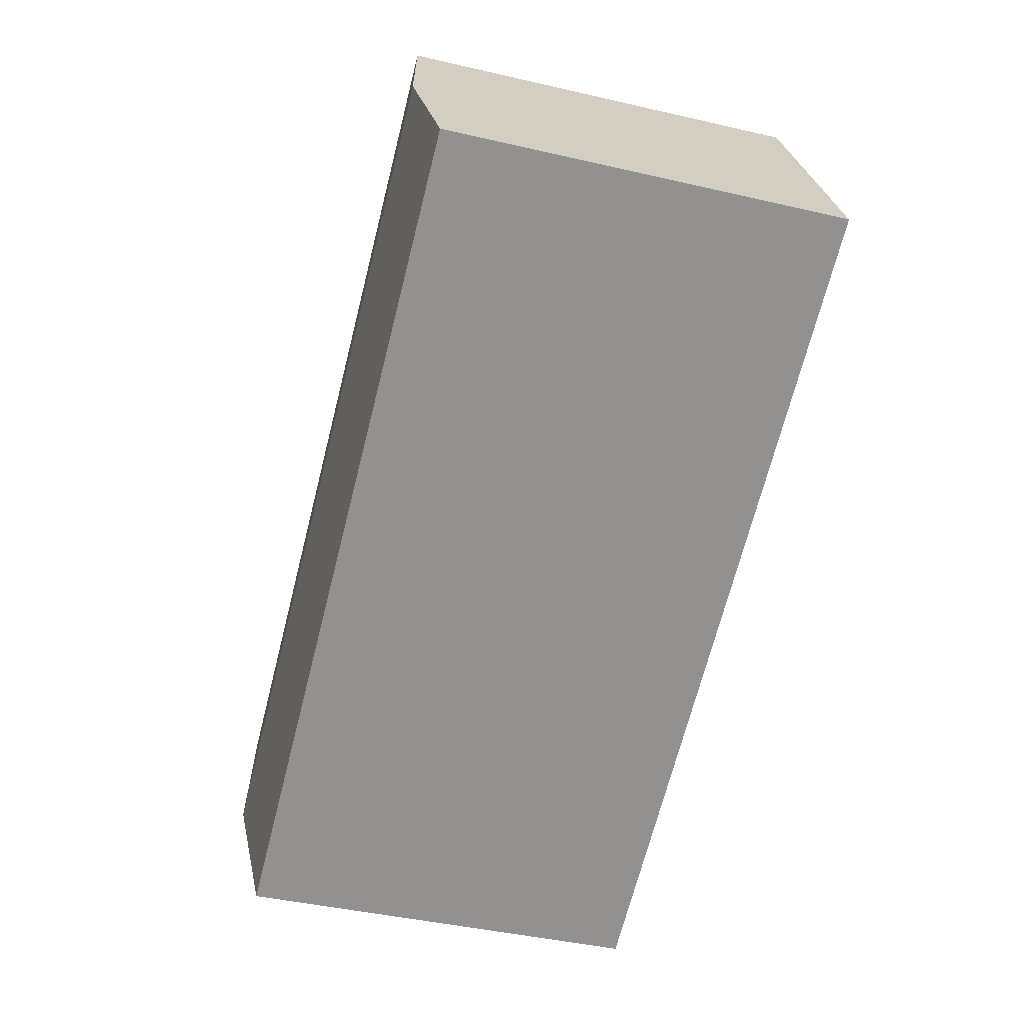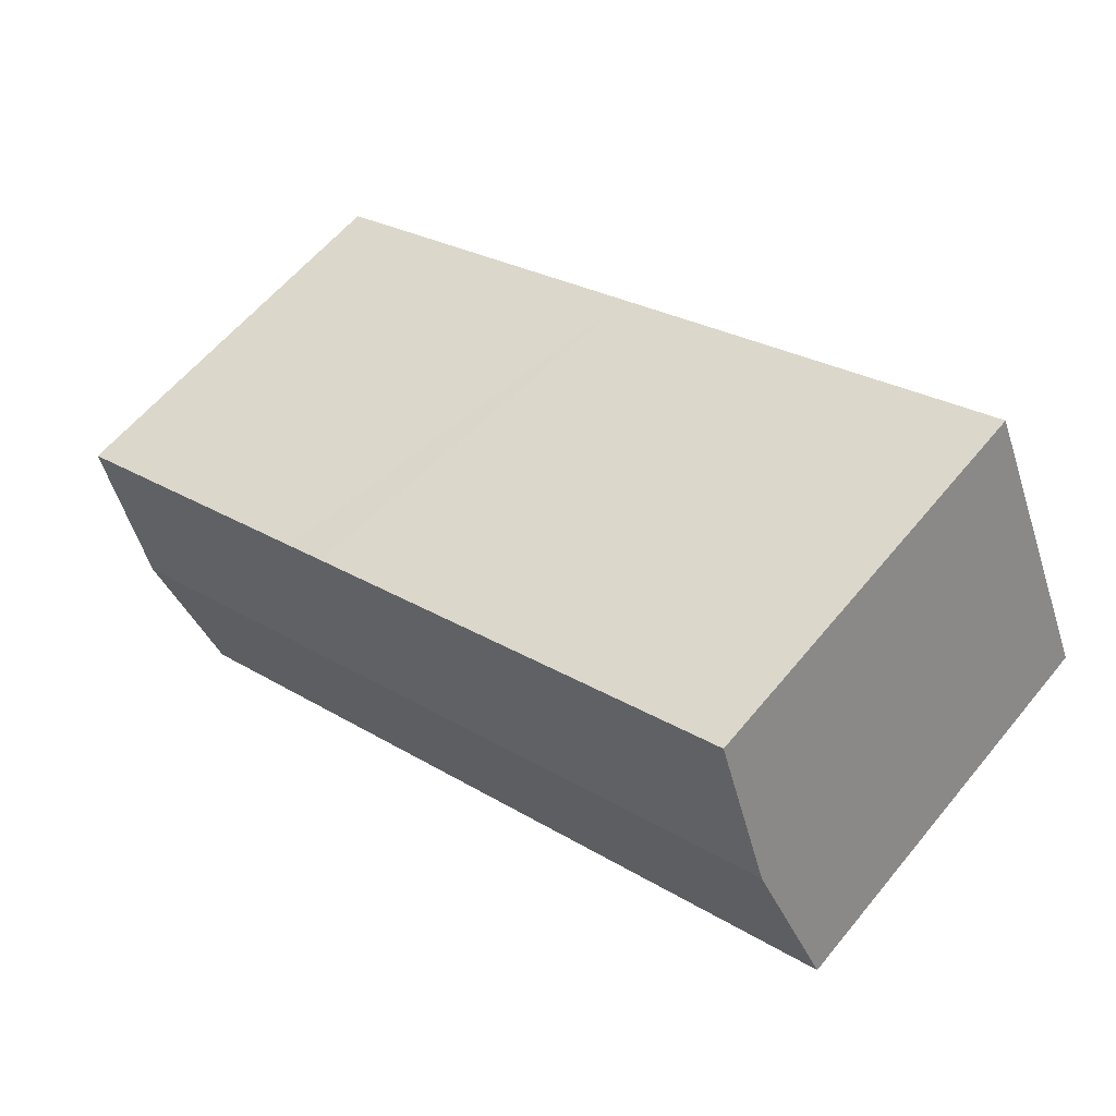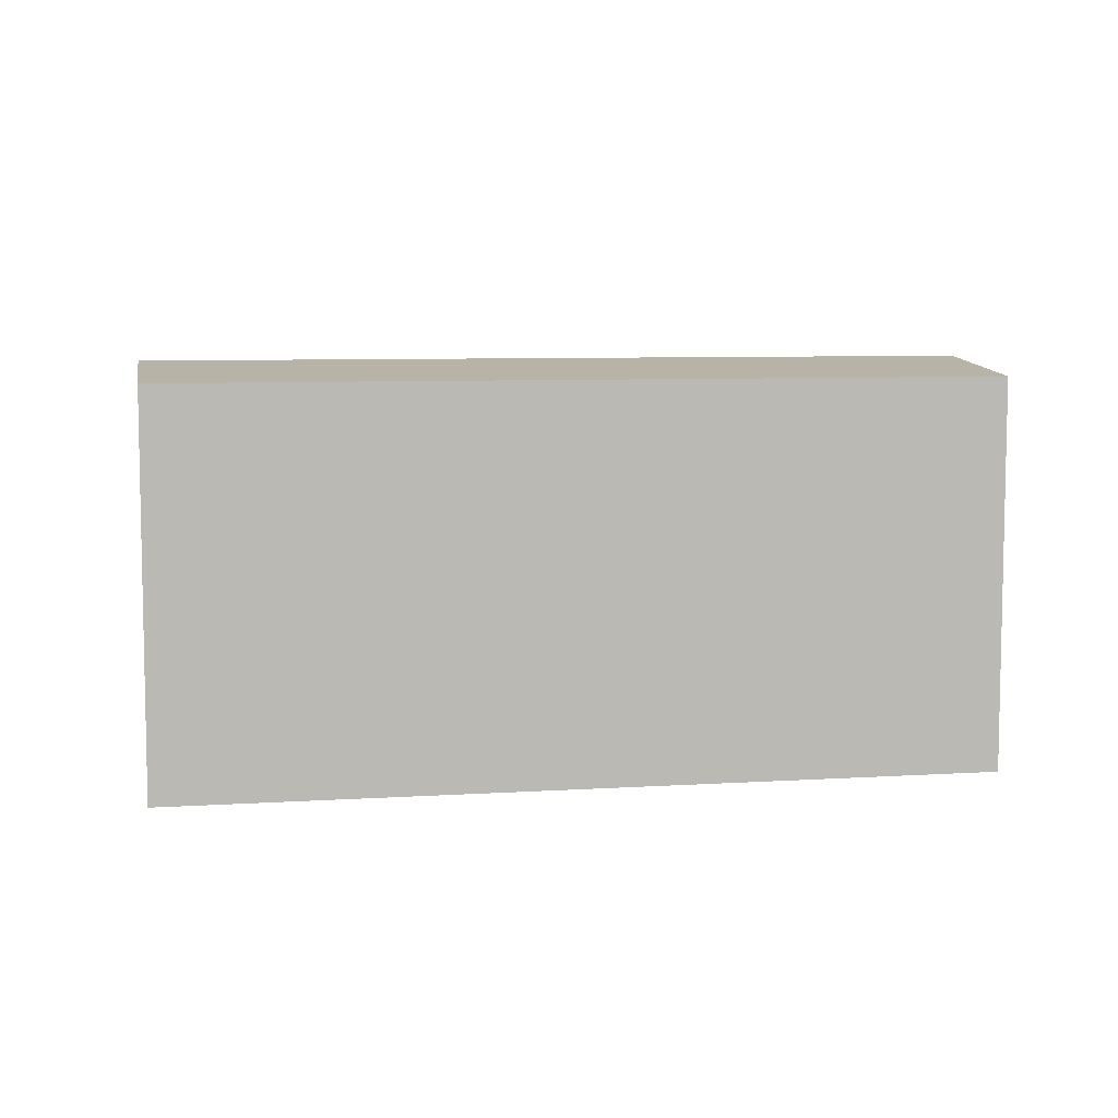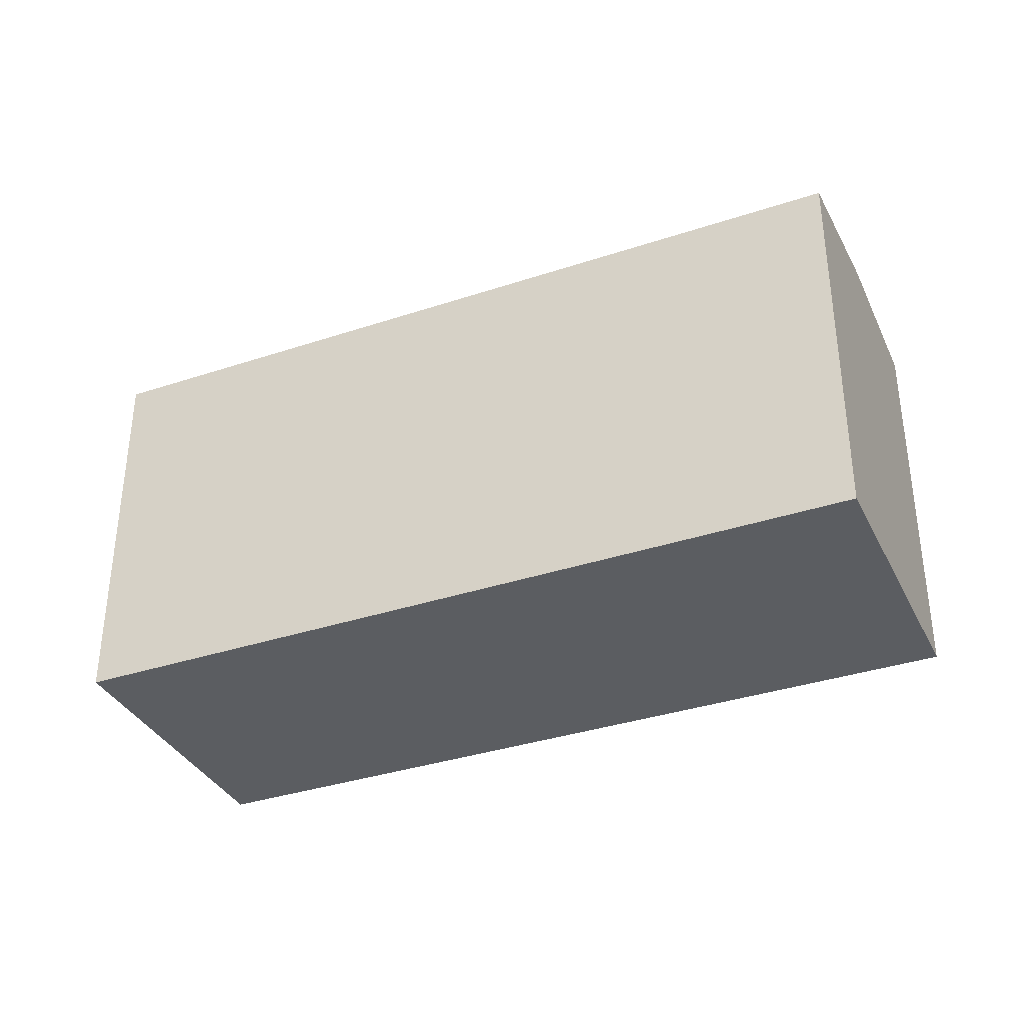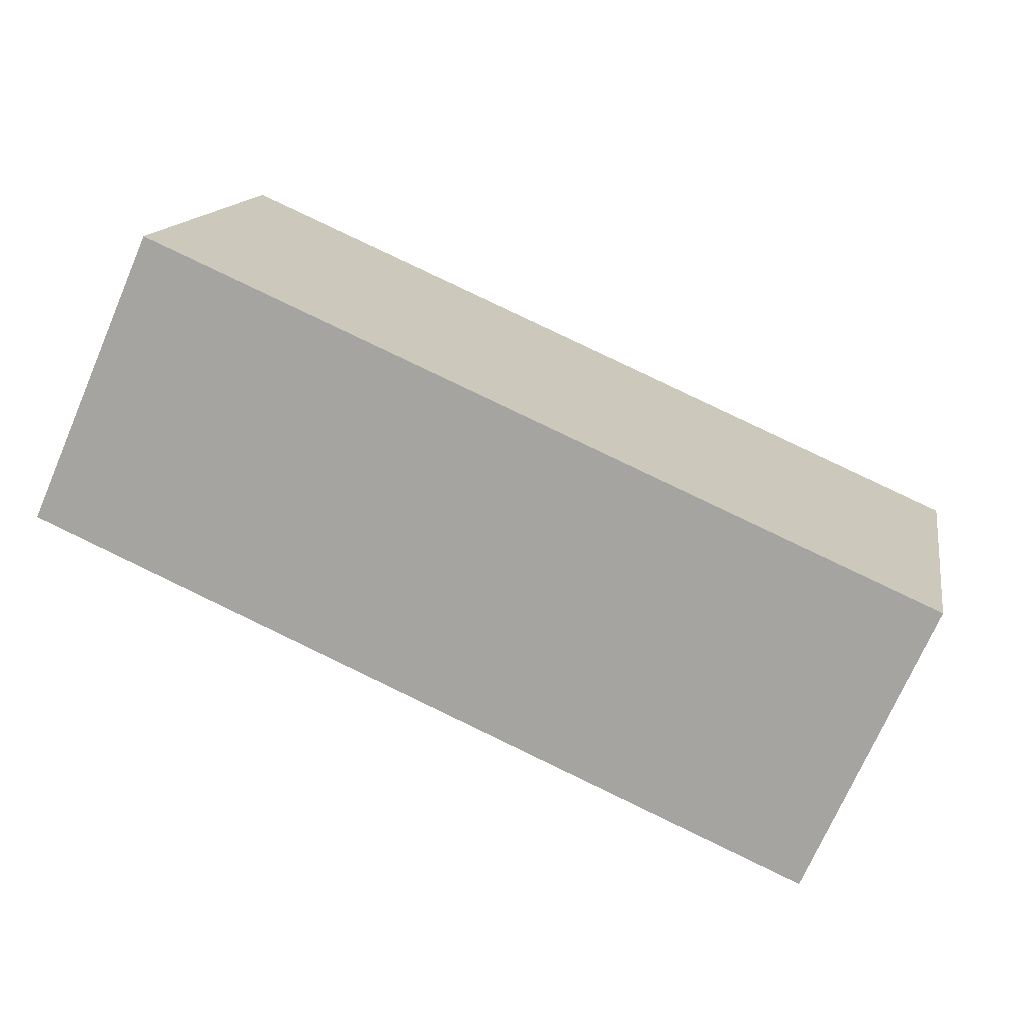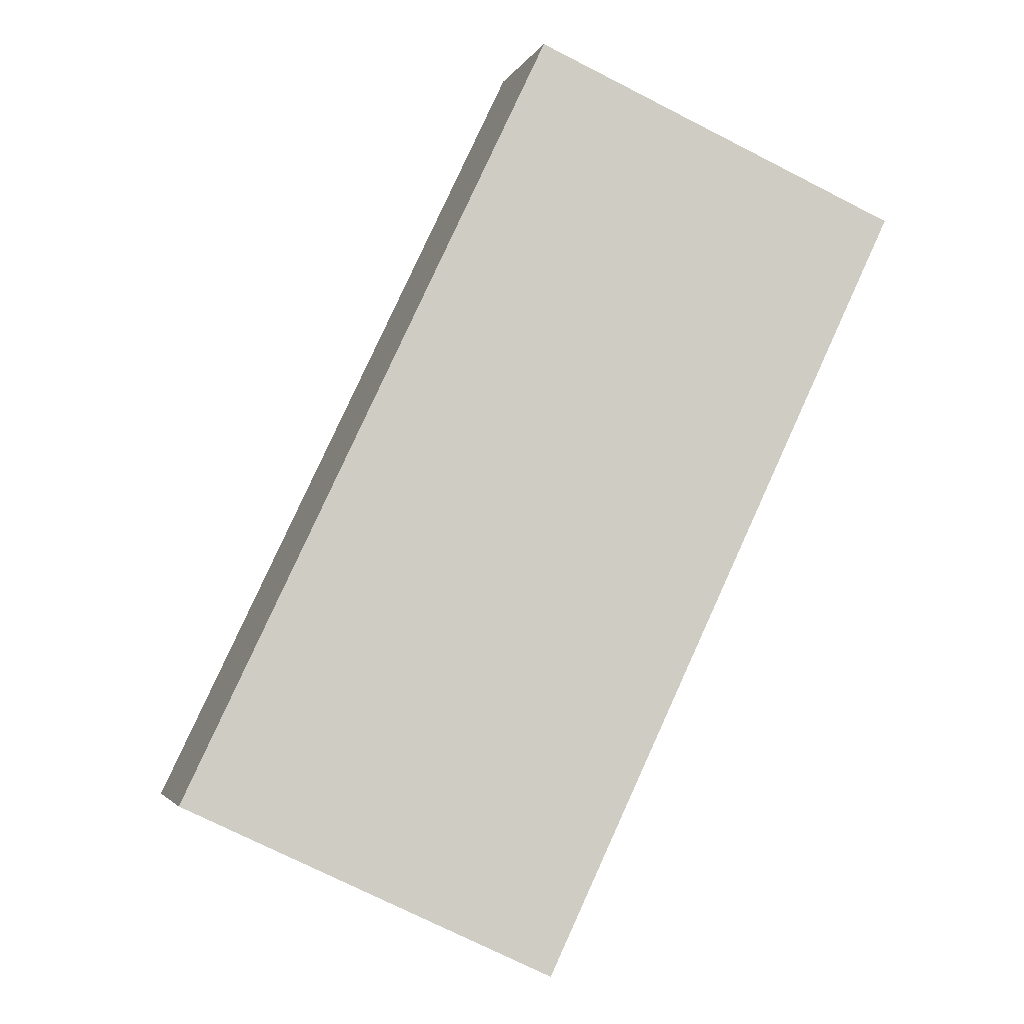
<metadata>
{"format":"obj","ext":"obj","renderer":"f3d","projection":"perspective","resolution":1024,"background":"white","views":[{"elev":-42.8,"azim":-105.4,"up":"+Z"},{"elev":60.0,"azim":-140.8,"up":"+Z"},{"elev":7.2,"azim":13.2,"up":"+Y"},{"elev":-35.5,"azim":47.3,"up":"+Y"},{"elev":14.3,"azim":10.1,"up":"+Z"},{"elev":-74.0,"azim":-116.9,"up":"+Z"}]}
</metadata>
<code>
v  3.182 10.13 7.254
v  21.26 10.52 -4.982
v  1.591 10.52 3.627
v  13.56 10.13 2.71
v  14.64 10.13 2.24
v  15.7 10.13 1.777
v  22.85 10.13 -1.355
v  19.67 10.13 -8.61
v  0 10.13 6.203e-16
v  3.182 -4.442e-16 7.254
v  13.56 -1.659e-16 2.71
v  14.64 -1.372e-16 2.24
v  15.7 -1.088e-16 1.777
v  22.85 8.297e-17 -1.355
v  19.67 5.272e-16 -8.61
v  21.26 3.051e-16 -4.982
v  0 0 0
v  1.591 -2.221e-16 3.627
g defaultobject
f 1 2 3
f 2 1 4
f 2 4 5
f 2 5 6
f 2 6 7
f 8 3 2
f 3 8 9
f 10 4 1
f 4 10 11
f 4 11 5
f 5 11 6
f 6 11 7
f 7 11 12
f 7 12 13
f 7 13 14
f 14 2 7
f 2 14 8
f 8 14 15
f 15 14 16
f 15 9 8
f 9 15 17
f 3 10 1
f 10 3 9
f 10 9 17
f 10 17 18
f 13 16 14
f 16 13 15
f 15 13 17
f 17 13 12
f 17 12 11
f 17 11 10
f 17 10 18

</code>
